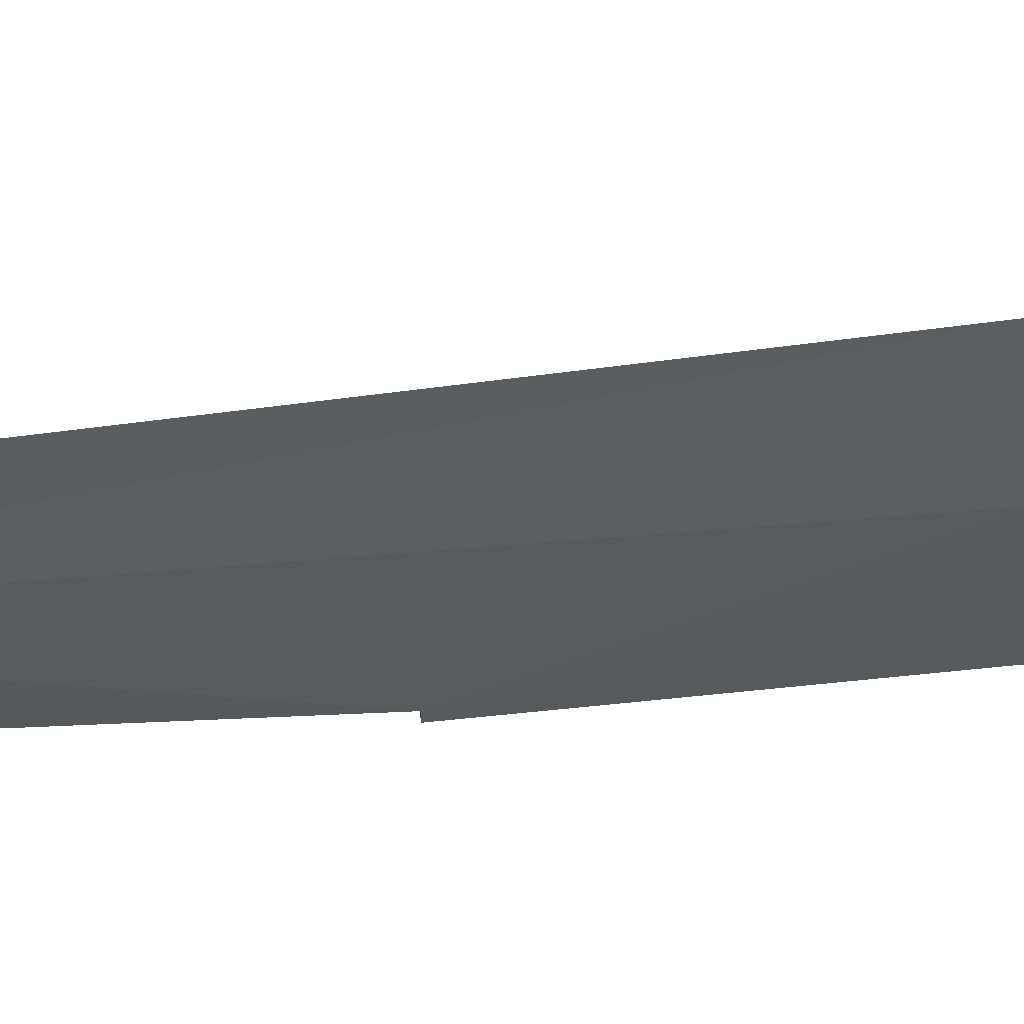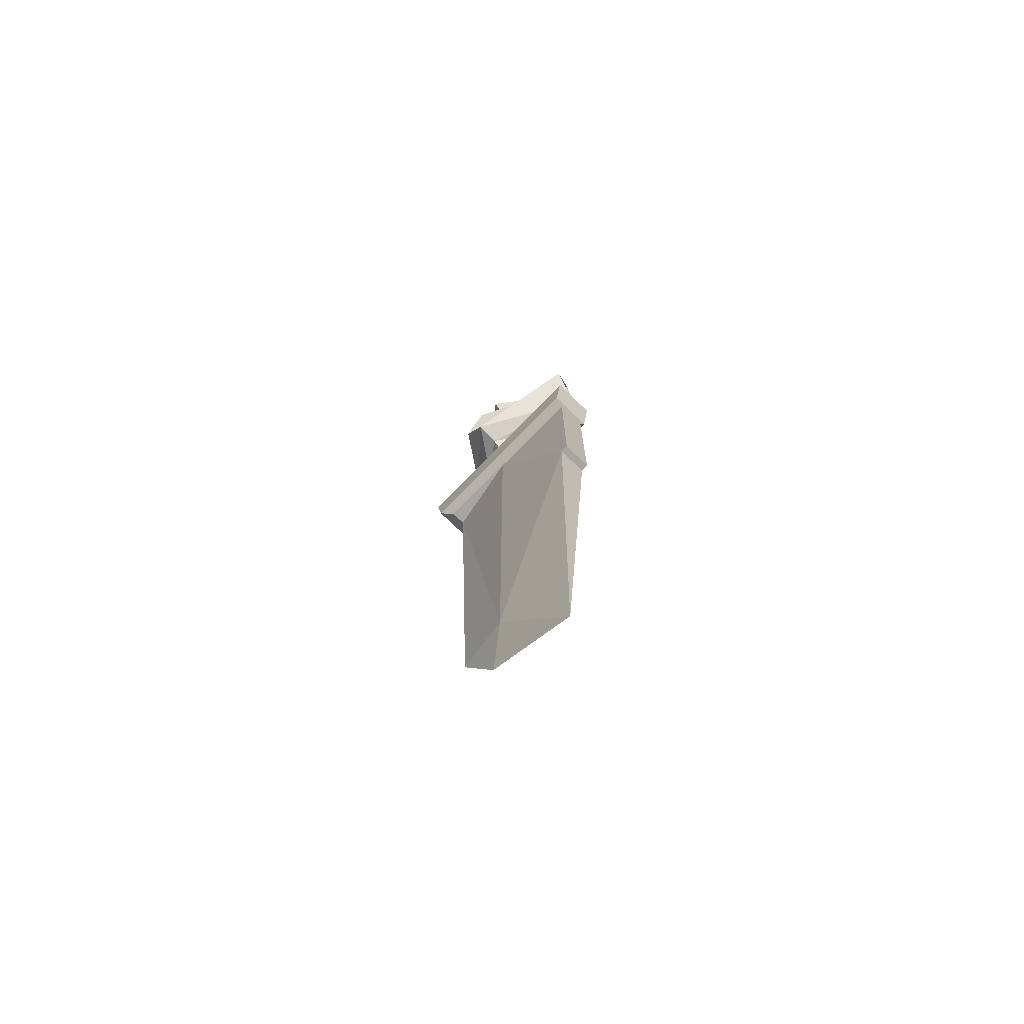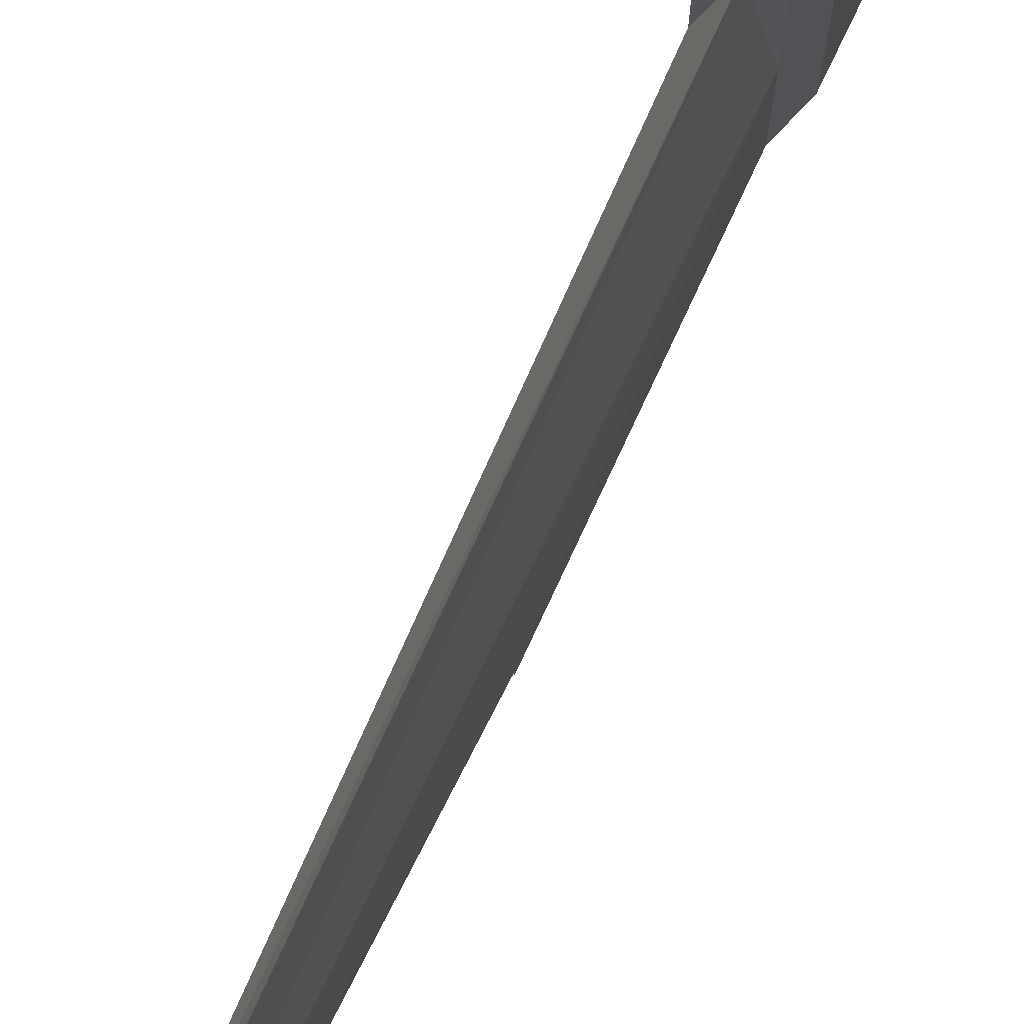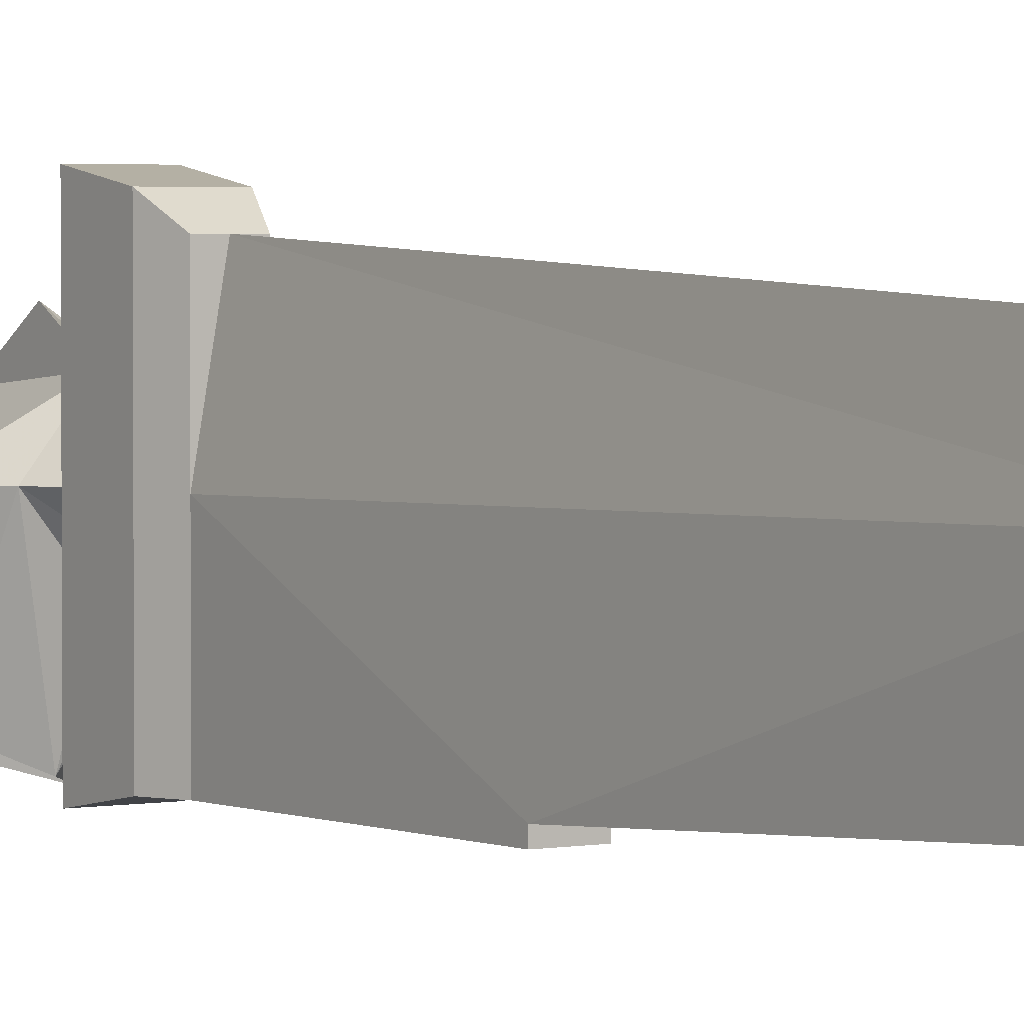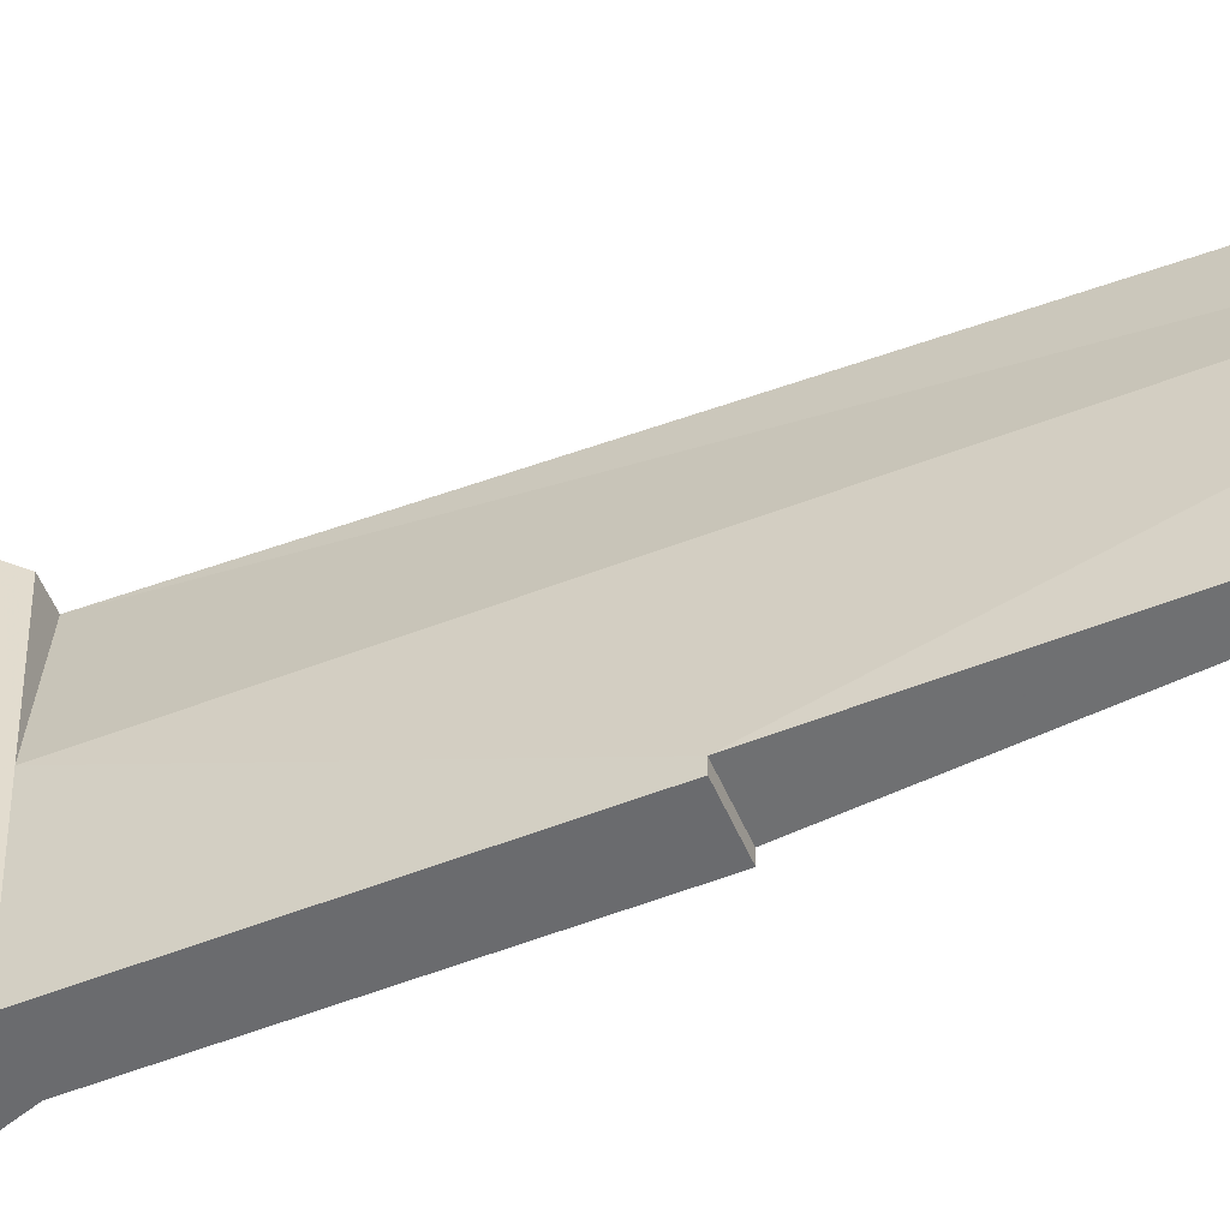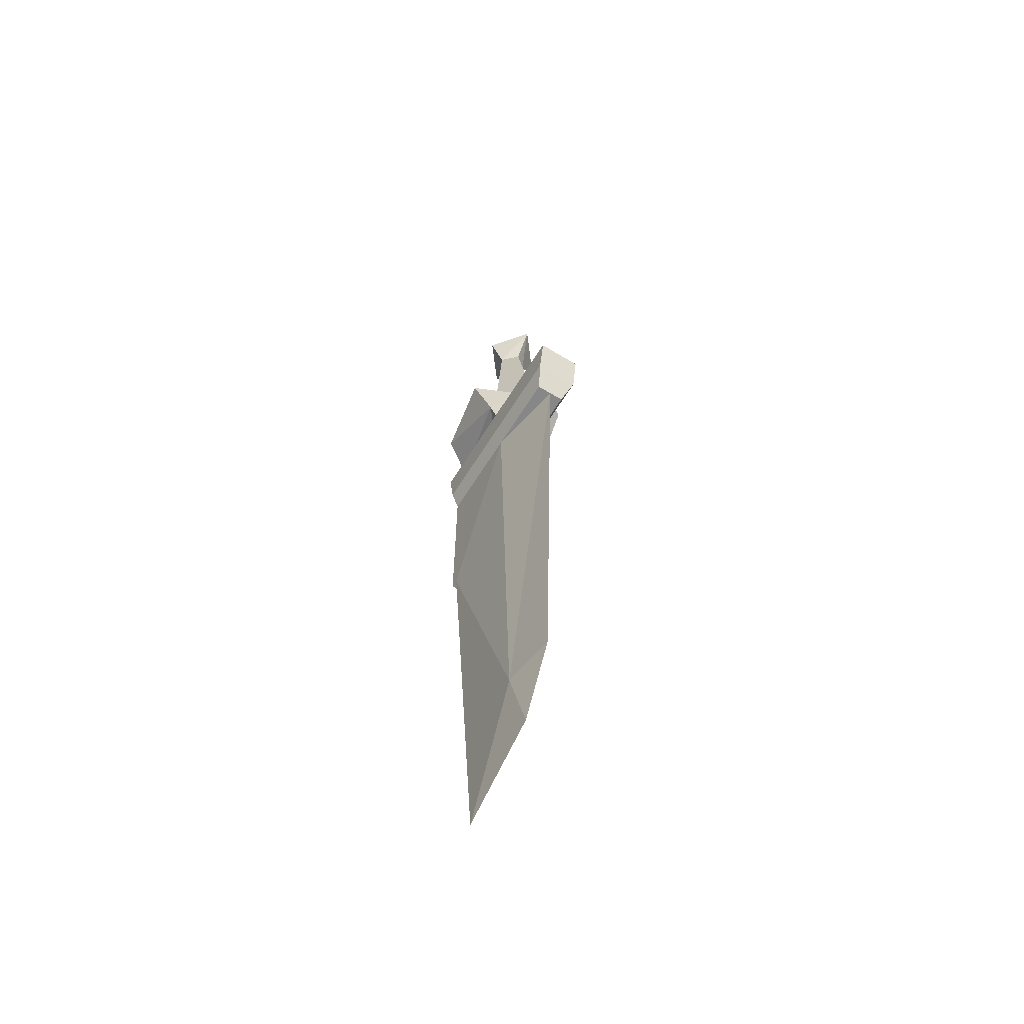
<metadata>
{"format":"obj","ext":"obj","renderer":"f3d","projection":"perspective","resolution":1024,"background":"white","views":[{"elev":59.4,"azim":-96.3,"up":"+Y"},{"elev":-73.7,"azim":-44.2,"up":"+Z"},{"elev":79.4,"azim":-154.9,"up":"+Y"},{"elev":2.7,"azim":145.3,"up":"+Y"},{"elev":-53.4,"azim":112.8,"up":"+Y"},{"elev":-62.4,"azim":148.3,"up":"+Z"}]}
</metadata>
<code>
v -0.3906 -0.7188 0.4297
v -0.4219 -0.7578 0.4297
v -0.4219 -0.7344 0.3984
v -0.4062 -0.7188 0.3984
v -0.4219 -0.6797 0.4297
v -0.4062 -0.7188 0.4609
v -0.4219 -0.7344 0.4609
v -0.4375 -0.7188 0.4609
v -0.4531 -0.7188 0.4297
v -0.4375 -0.7188 0.3984
v -0.4453 -0.7188 0.3047
v -0.4219 -0.75 0.3047
v -0.3984 -0.7188 0.2656
v -0.4219 -0.6875 0.3125
v -0.4219 -0.7031 0.3984
v -0.4219 -0.7031 0.4609
v -0.3906 -0.7188 0.2266
v -0.4219 -0.6797 0.2266
v -0.3672 -0.7188 0.2578
v -0.3828 -0.8047 0.2656
v -0.4141 -0.8203 0.2422
v -0.4219 -0.7578 0.2266
v -0.4219 -0.7422 0.2109
v -0.3984 -0.7188 0.2109
v -0.4219 -0.6953 0.2109
v -0.4453 -0.7188 0.2109
v -0.4531 -0.7188 0.2188
v -0.4766 -0.7188 0.2266
v -0.4219 -0.6562 0.2656
v -0.4219 -0.8203 0.3047
v -0.4766 -0.7188 0.2891
v -0.4766 -0.6953 0.2578
v -0.4453 -0.8281 0.2812
v -0.4453 -0.8281 0.2109
v -0.3984 -0.8281 0.2109
v -0.3984 -0.8203 0.1641
v -0.3984 -0.6172 0.1641
v -0.3984 -0.6094 0.2109
v -0.4453 -0.6094 0.2109
v -0.4453 -0.6172 0.1641
v -0.4453 -0.8203 0.1641
v -0.4141 -0.7109 -0.3828
v -0.4219 -0.7891 -0.5078
v -0.4219 -0.6953 -0.4609
v -0.4219 -0.6562 -0.3828
v -0.4219 -0.6328 0.1406
v -0.4062 -0.7188 0.1406
v -0.4062 -0.8125 -0.05469
v -0.4375 -0.8125 -0.05469
v -0.4297 -0.7109 -0.3828
v -0.4375 -0.7188 0.1406
v -0.4375 -0.6328 0.1406
v -0.4062 -0.6328 0.1406
v -0.4062 -0.8125 0.1406
v -0.4062 -0.8203 -0.05469
v -0.4375 -0.8203 -0.05469
v -0.4375 -0.8125 0.1406
v -0.4062 -0.8203 0.1406
v -0.4375 -0.8203 0.1406
f 1 2 3
f 1 3 4
f 2 9 3
f 3 9 10
f 23 26 34
f 23 34 35
f 23 35 24
f 24 35 36
f 26 41 34
f 34 41 36
f 34 36 35
f 46 51 52
f 46 53 47
f 48 54 55
f 48 55 56
f 48 56 49
f 49 56 57
f 54 58 55
f 55 58 59
f 55 59 56
f 56 59 57
f 1 4 5
f 1 6 2
f 2 6 7
f 2 7 8
f 2 8 9
f 4 15 5
f 5 15 10
f 5 10 9
f 24 36 37
f 26 40 41
f 1 5 6
f 5 9 16
f 5 16 6
f 6 16 8
f 6 8 7
f 24 37 38
f 24 38 25
f 25 38 39
f 25 39 26
f 26 39 40
f 16 9 8
f 38 37 40
f 38 40 39
f 3 10 11
f 3 11 12
f 22 27 23
f 23 27 26
f 3 12 4
f 4 12 13
f 17 22 23
f 17 23 24
f 4 13 14
f 4 14 15
f 17 24 18
f 18 24 25
f 18 25 26
f 18 26 27
f 18 14 13
f 11 15 14
f 15 11 10
f 17 18 19
f 17 19 20
f 17 20 21
f 17 21 22
f 19 13 12
f 19 12 20
f 18 27 28
f 18 28 29
f 11 14 31
f 29 28 32
f 29 32 14
f 14 32 31
f 18 29 14
f 18 13 19
f 20 12 30
f 30 12 31
f 30 31 32
f 30 32 28
f 30 28 33
f 33 28 21
f 21 28 27
f 21 27 22
f 11 31 12
f 42 43 44
f 42 44 45
f 42 45 46
f 42 46 47
f 43 48 49
f 43 50 44
f 44 50 45
f 45 50 46
f 46 50 51
f 42 47 48
f 42 48 43
f 43 49 50
f 47 54 48
f 49 57 51
f 49 51 50
f 46 52 40
f 46 40 37
f 46 37 53
f 47 53 37
f 47 37 54
f 54 37 36
f 54 36 58
f 57 59 41
f 57 41 40
f 57 40 51
f 51 40 52
f 58 36 41
f 58 41 59

</code>
